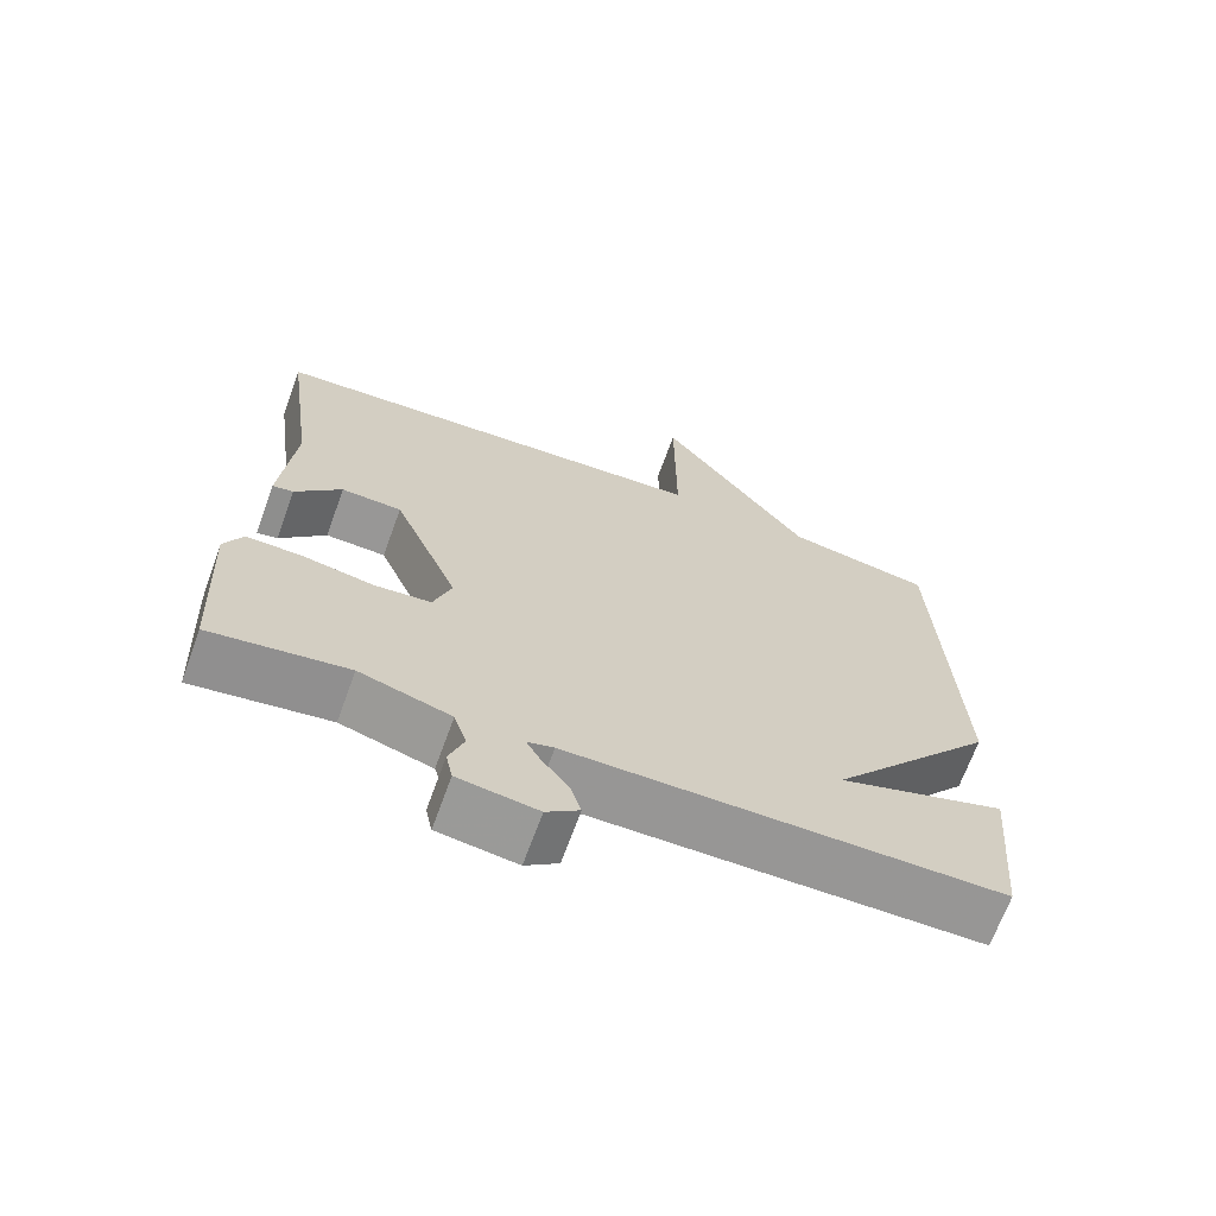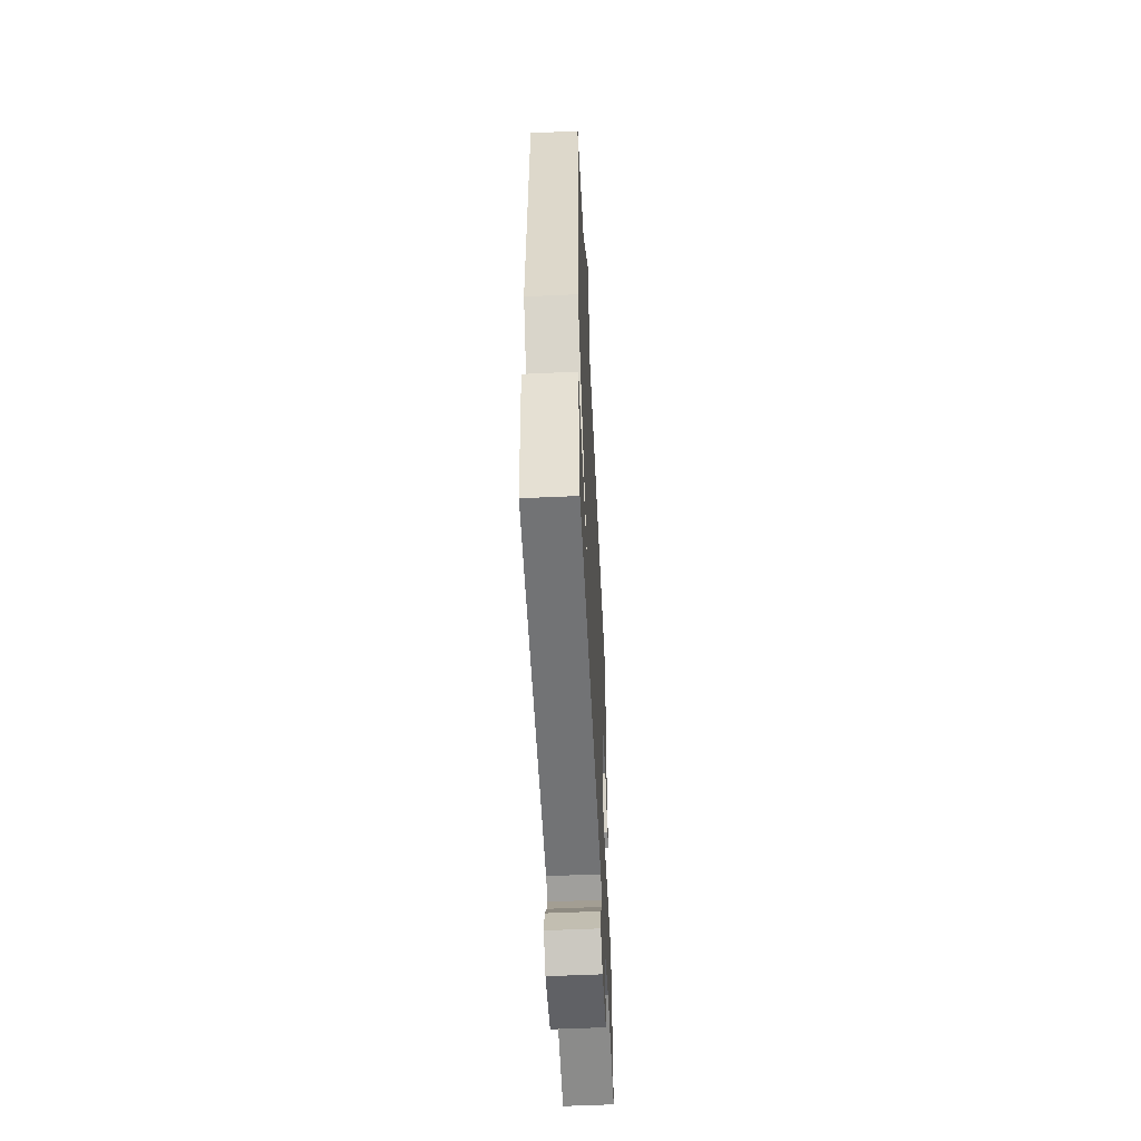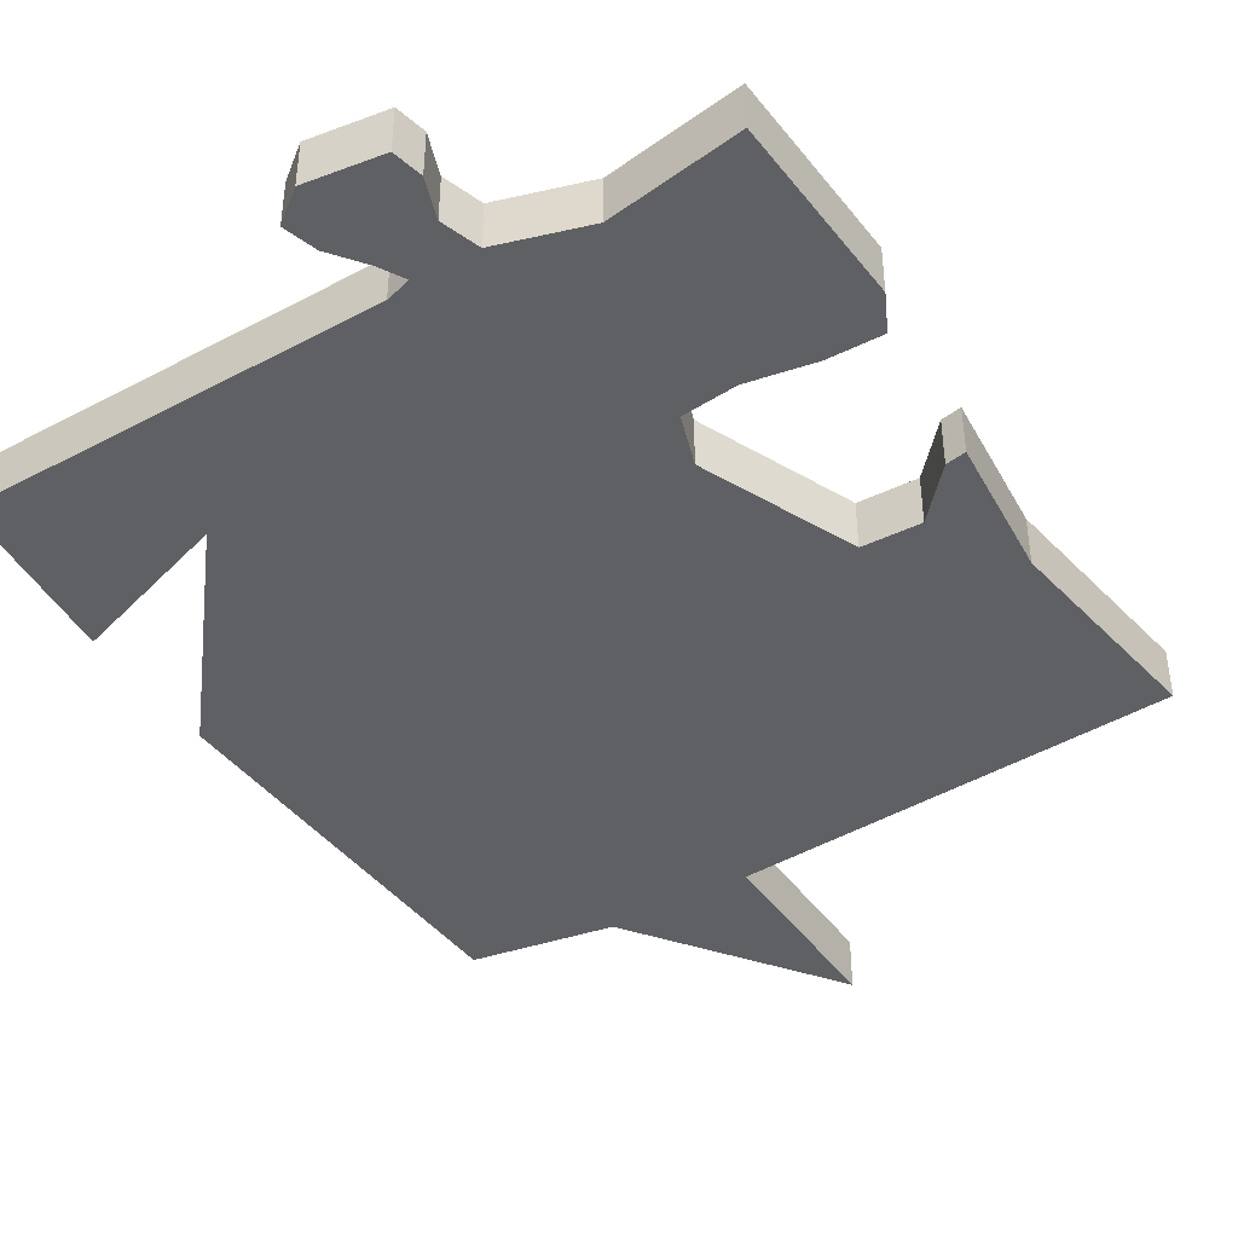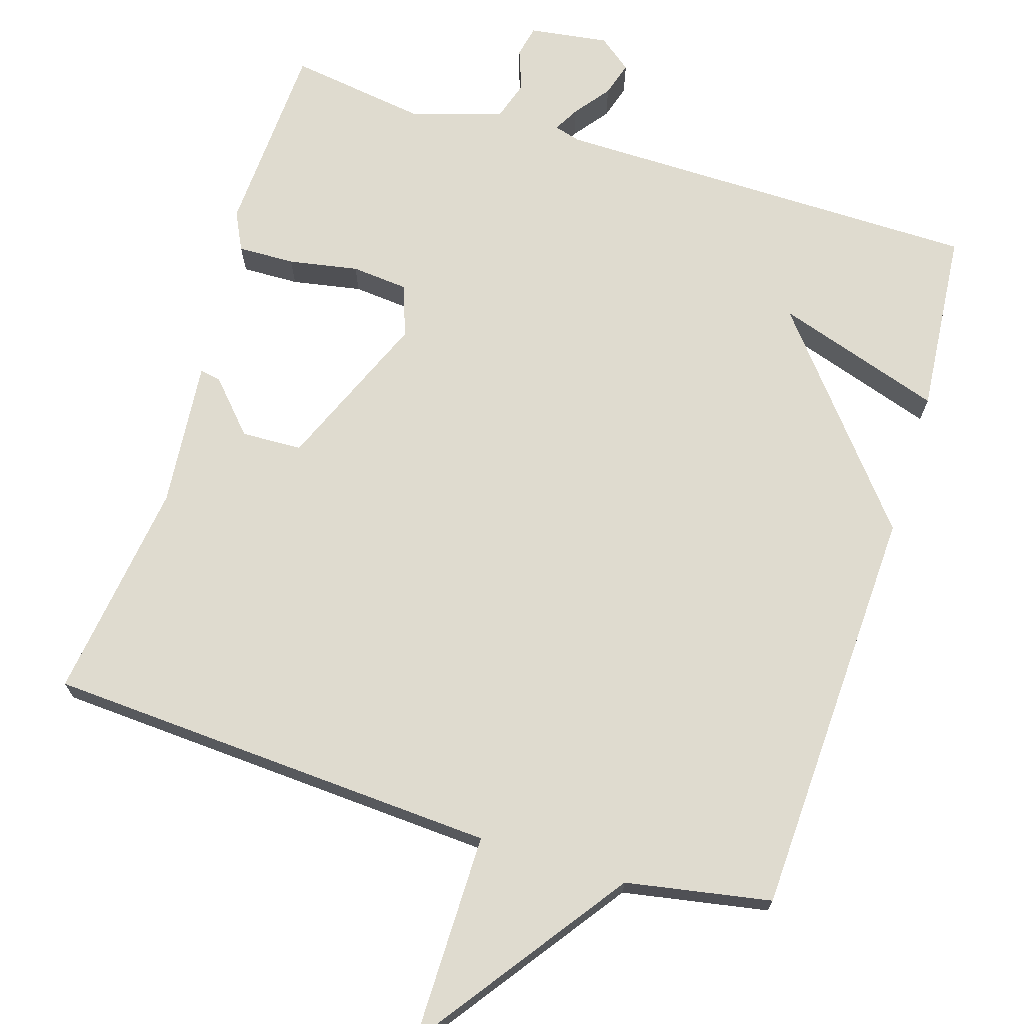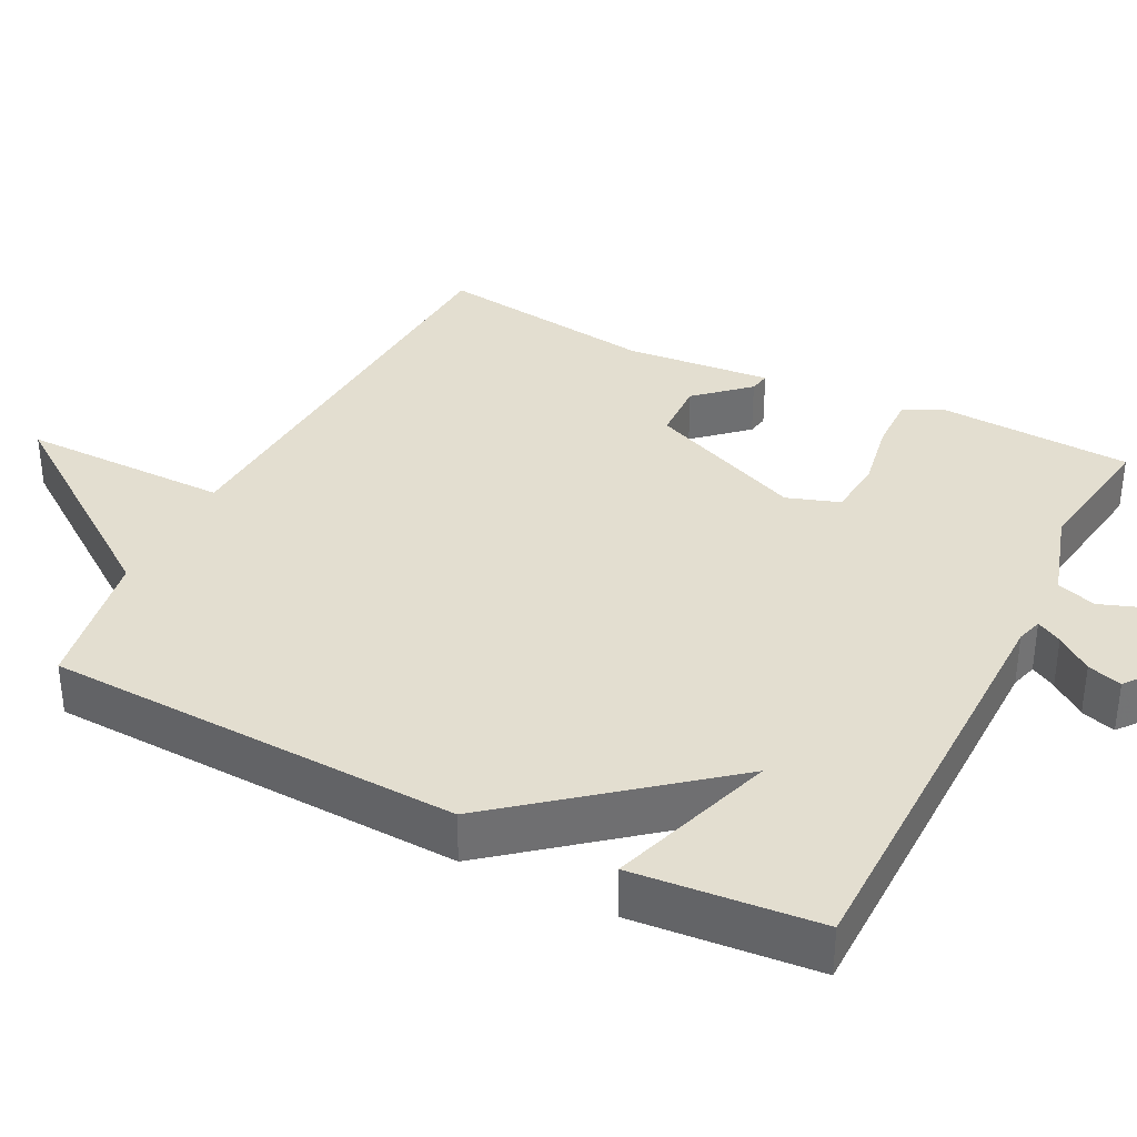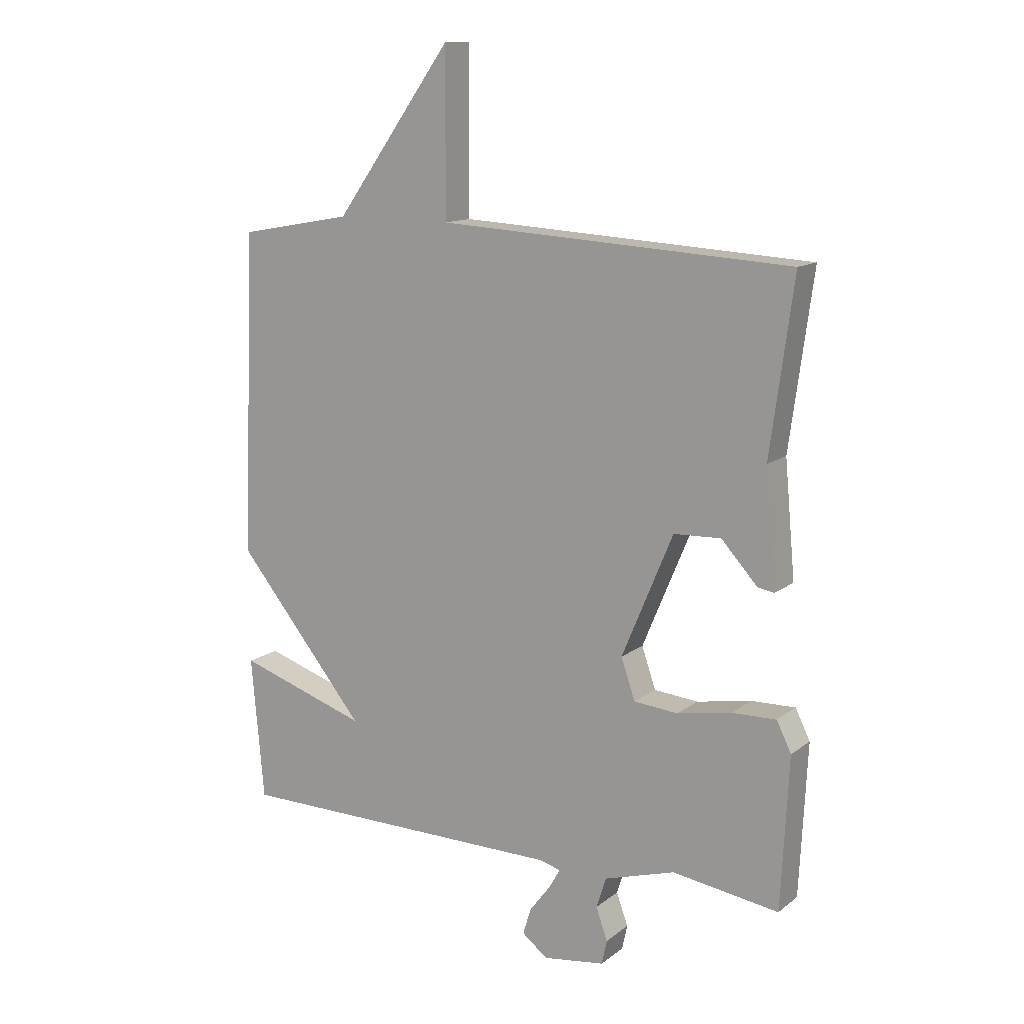
<metadata>
{"format":"obj","ext":"obj","renderer":"f3d","projection":"perspective","resolution":1024,"background":"white","views":[{"elev":-67.9,"azim":-20.0,"up":"+Z"},{"elev":-55.4,"azim":92.8,"up":"+Z"},{"elev":-42.3,"azim":-147.9,"up":"+Y"},{"elev":70.5,"azim":17.3,"up":"+Y"},{"elev":35.7,"azim":116.9,"up":"+Y"},{"elev":12.9,"azim":-148.7,"up":"+Z"}]}
</metadata>
<code>
v -0.5 0.07 0.5
v 0.106 0.07 0.535
v 0.105 0.07 0.814
v 0.306 0.07 0.535
v 0.5 0.07 0.5
v 0.522 0.07 -0.054
v 0.299 0.07 -0.327
v 0.522 0.07 -0.254
v 0.5 0.07 -0.5
v -0.073 0.07 -0.504
v -0.108 0.07 -0.514
v -0.089 0.07 -0.548
v -0.053 0.07 -0.595
v -0.039 0.07 -0.641
v -0.083 0.07 -0.675
v -0.189 0.07 -0.66
v -0.198 0.07 -0.618
v -0.178 0.07 -0.563
v -0.195 0.07 -0.51
v -0.317 0.07 -0.473
v -0.5 0.07 -0.5
v -0.513 0.07 -0.24
v -0.488 0.07 -0.189
v -0.412 0.07 -0.191
v -0.319 0.07 -0.208
v -0.243 0.07 -0.201
v -0.219 0.07 -0.131
v -0.307 0.07 0.079
v -0.388 0.07 0.082
v -0.45 0.07 0.014
v -0.478 0.07 0.009
v -0.46 0.07 0.205
v -0.5 0 0.5
v 0.106 0 0.535
v 0.105 0 0.814
v 0.306 0 0.535
v 0.5 0 0.5
v 0.522 0 -0.054
v 0.299 0 -0.327
v 0.522 0 -0.254
v 0.5 0 -0.5
v -0.073 0 -0.504
v -0.108 0 -0.514
v -0.089 0 -0.548
v -0.053 0 -0.595
v -0.039 0 -0.641
v -0.083 0 -0.675
v -0.189 0 -0.66
v -0.198 0 -0.618
v -0.178 0 -0.563
v -0.195 0 -0.51
v -0.317 0 -0.473
v -0.5 0 -0.5
v -0.513 0 -0.24
v -0.488 0 -0.189
v -0.412 0 -0.191
v -0.319 0 -0.208
v -0.243 0 -0.201
v -0.219 0 -0.131
v -0.307 0 0.079
v -0.388 0 0.082
v -0.45 0 0.014
v -0.478 0 0.009
v -0.46 0 0.205
f 29 30 31 32
f 32 1 2
f 29 32 2
f 28 29 2
f 27 28 2
f 26 27 2
f 23 24 25
f 22 23 25
f 21 22 25
f 20 21 25
f 19 20 25 26
f 18 19 26 2
f 16 17 18
f 15 16 18
f 14 15 18
f 13 14 18
f 12 13 18
f 11 12 18
f 7 8 9 10
f 7 10 11
f 6 7 11
f 5 6 11
f 4 5 11
f 2 3 4
f 2 4 11 18
f 64 63 62 61
f 34 33 64
f 34 64 61
f 34 61 60
f 34 60 59
f 34 59 58
f 57 56 55
f 57 55 54
f 57 54 53
f 57 53 52
f 58 57 52 51
f 34 58 51 50
f 50 49 48
f 50 48 47
f 50 47 46
f 50 46 45
f 50 45 44
f 50 44 43
f 42 41 40 39
f 43 42 39
f 43 39 38
f 43 38 37
f 43 37 36
f 36 35 34
f 50 43 36 34
f 1 33 34 2
f 2 34 35 3
f 3 35 36 4
f 4 36 37 5
f 5 37 38 6
f 6 38 39 7
f 7 39 40 8
f 8 40 41 9
f 9 41 42 10
f 10 42 43 11
f 11 43 44 12
f 12 44 45 13
f 13 45 46 14
f 14 46 47 15
f 15 47 48 16
f 16 48 49 17
f 17 49 50 18
f 18 50 51 19
f 19 51 52 20
f 20 52 53 21
f 21 53 54 22
f 22 54 55 23
f 23 55 56 24
f 24 56 57 25
f 25 57 58 26
f 26 58 59 27
f 27 59 60 28
f 28 60 61 29
f 29 61 62 30
f 30 62 63 31
f 31 63 64 32
f 32 64 33 1

</code>
